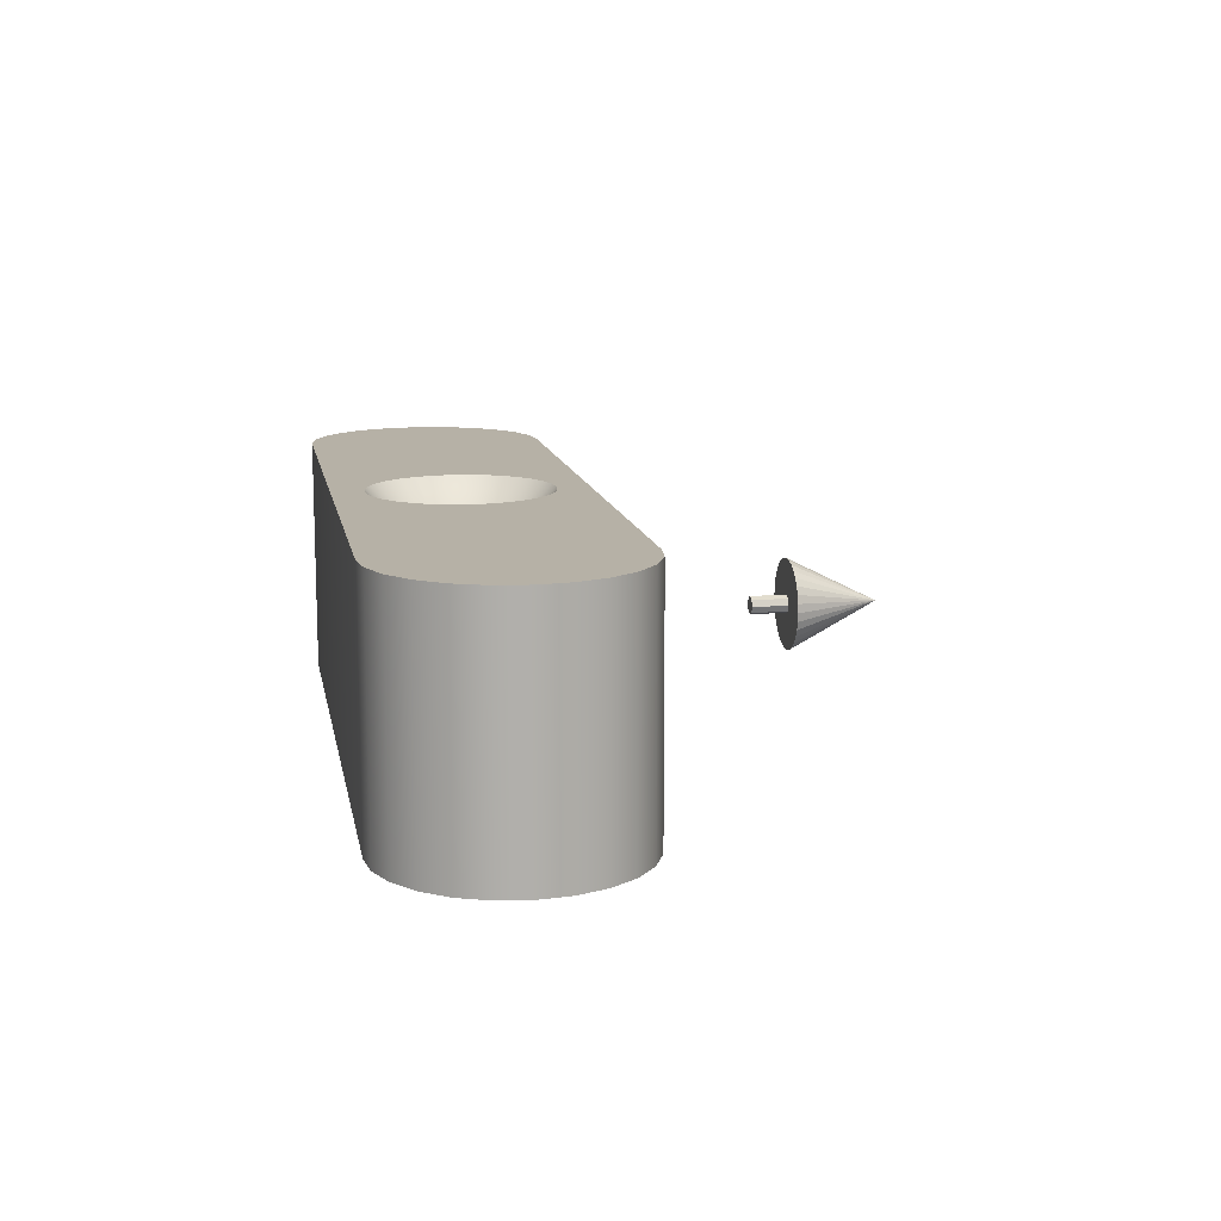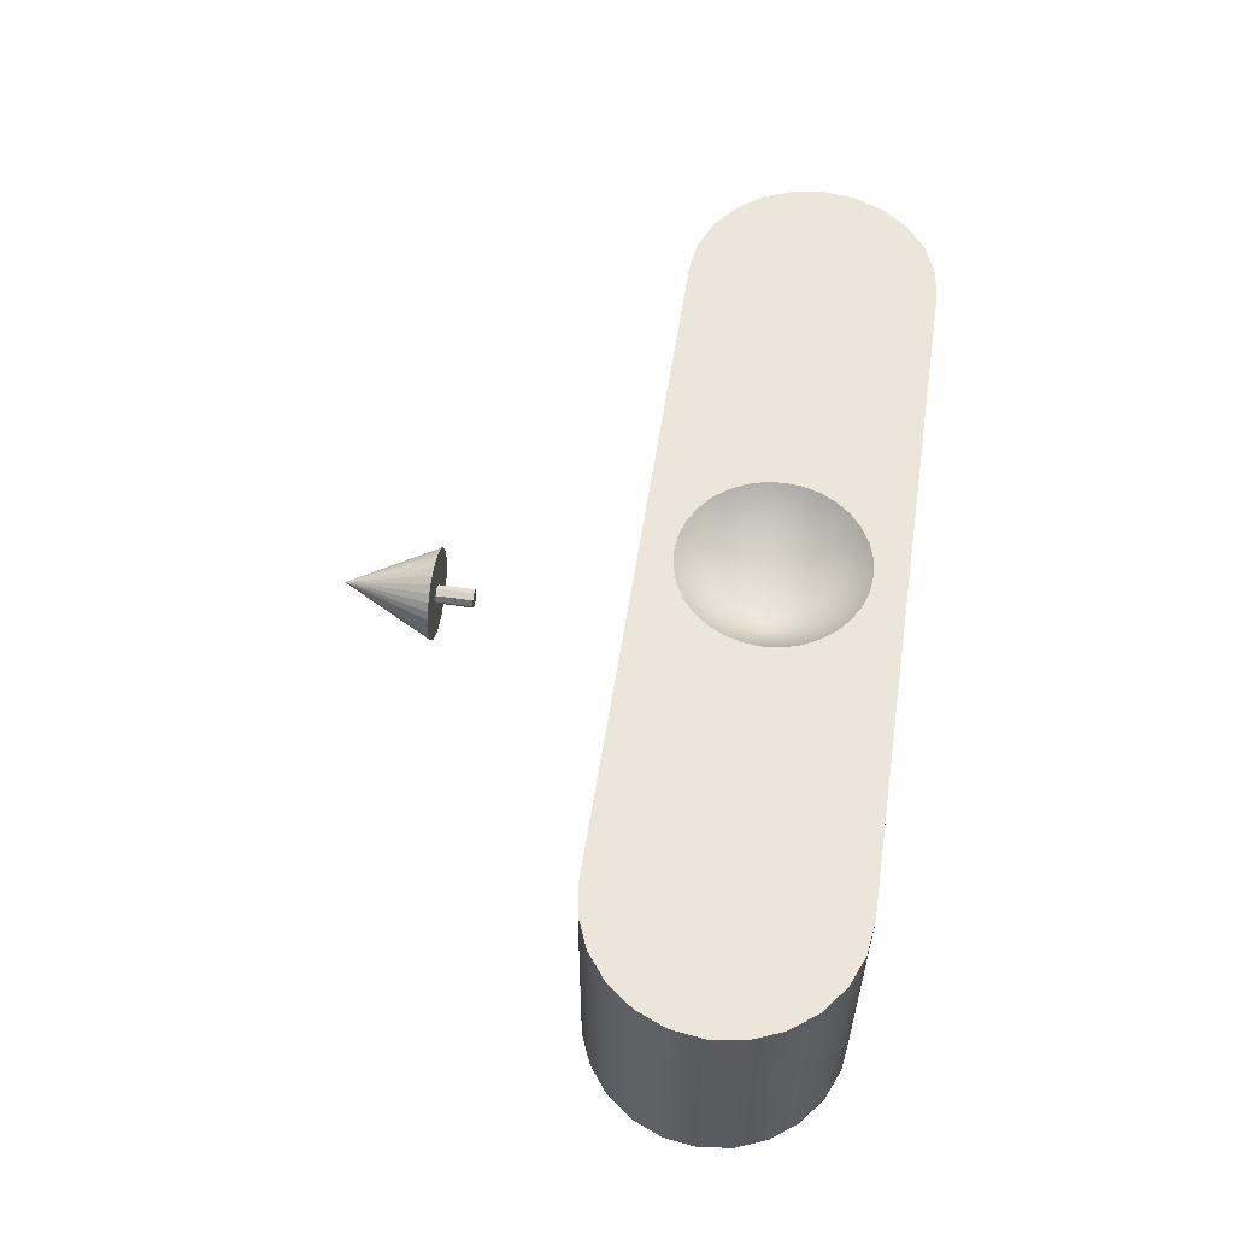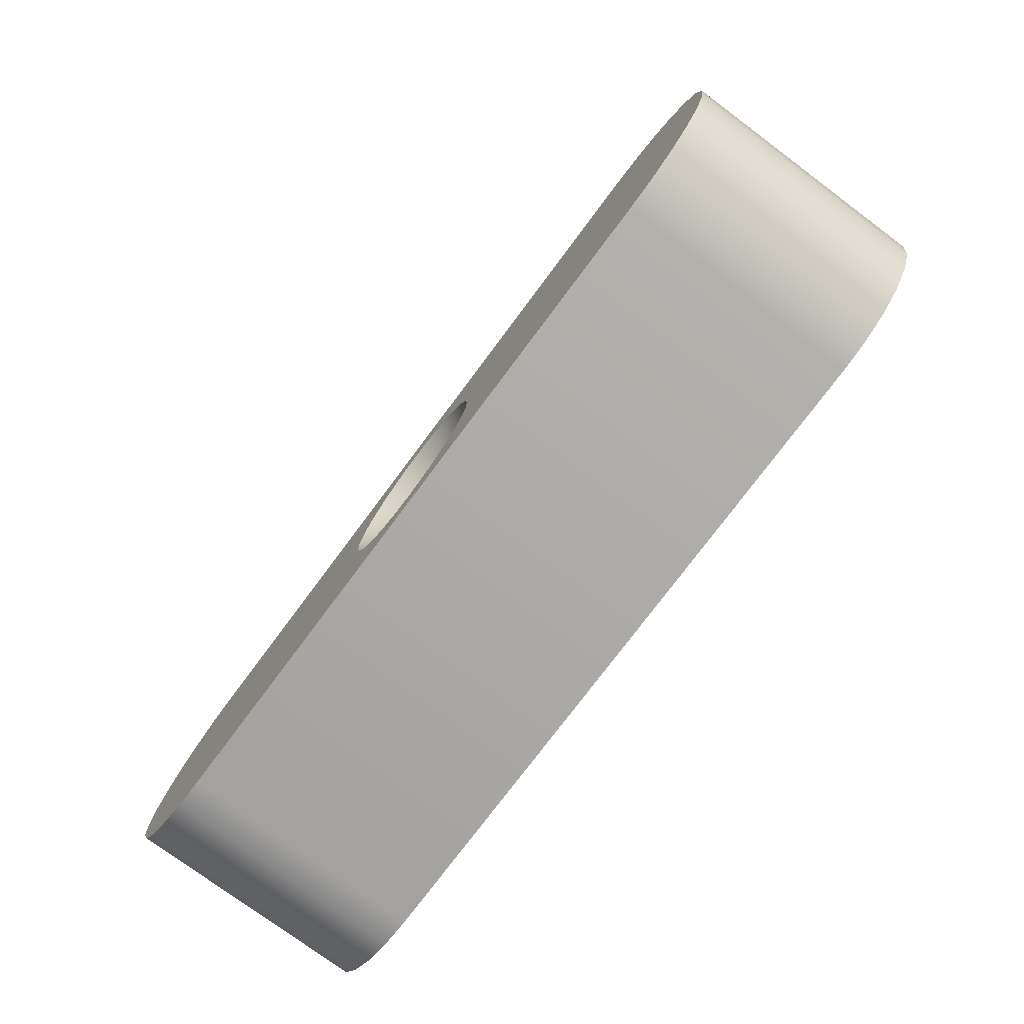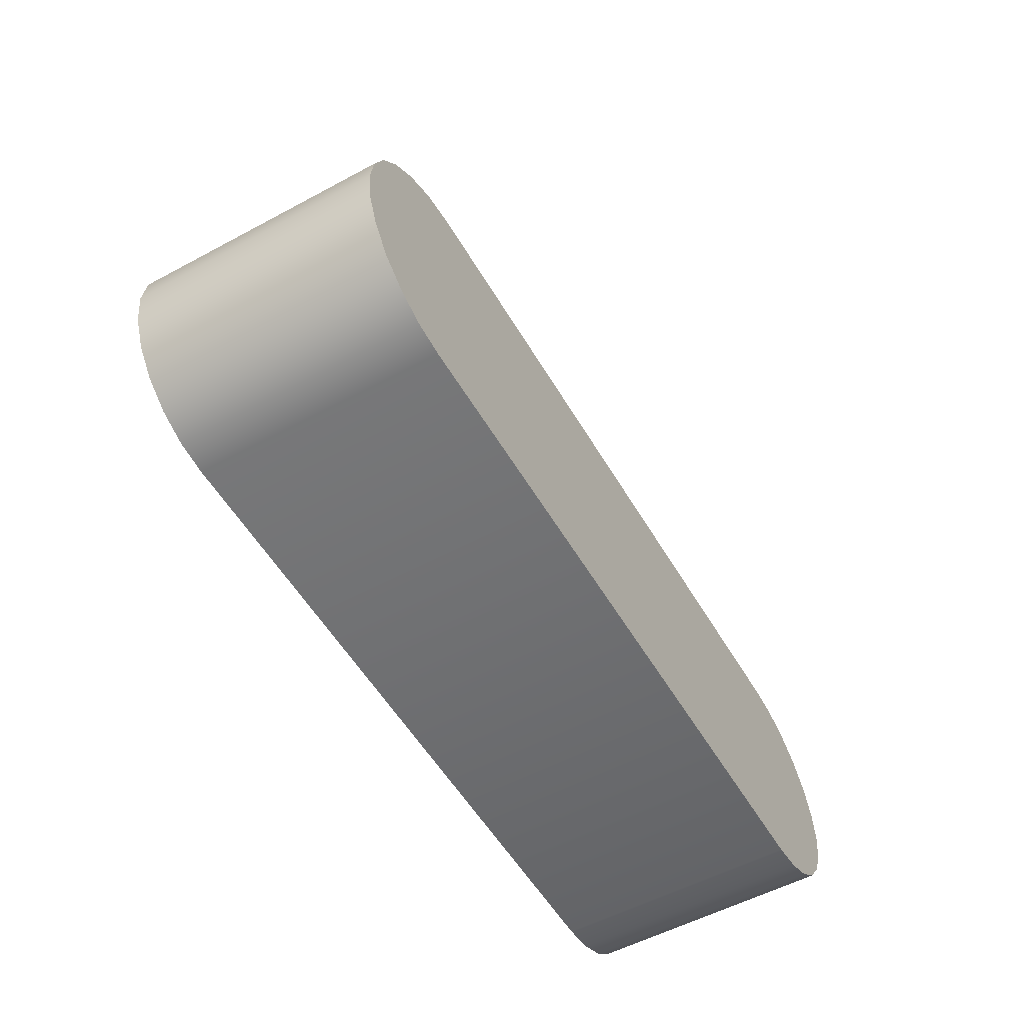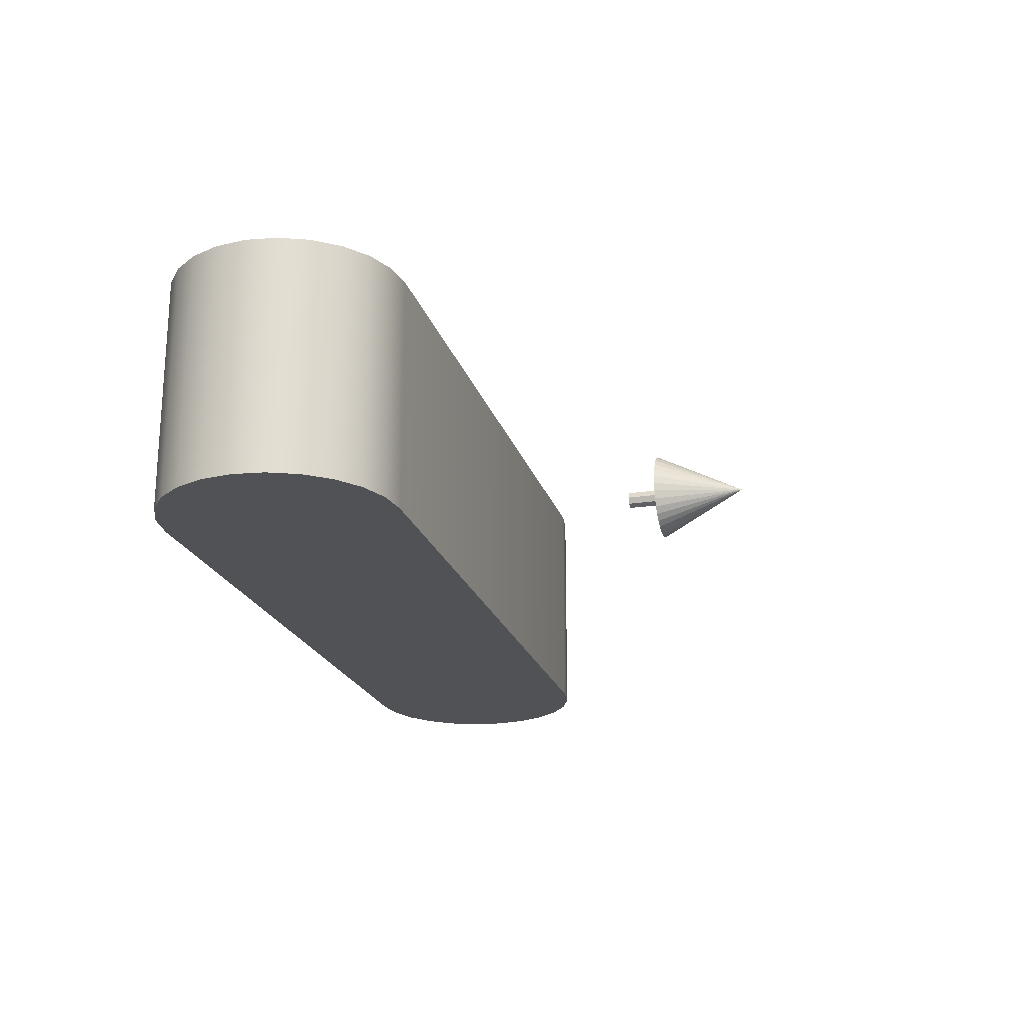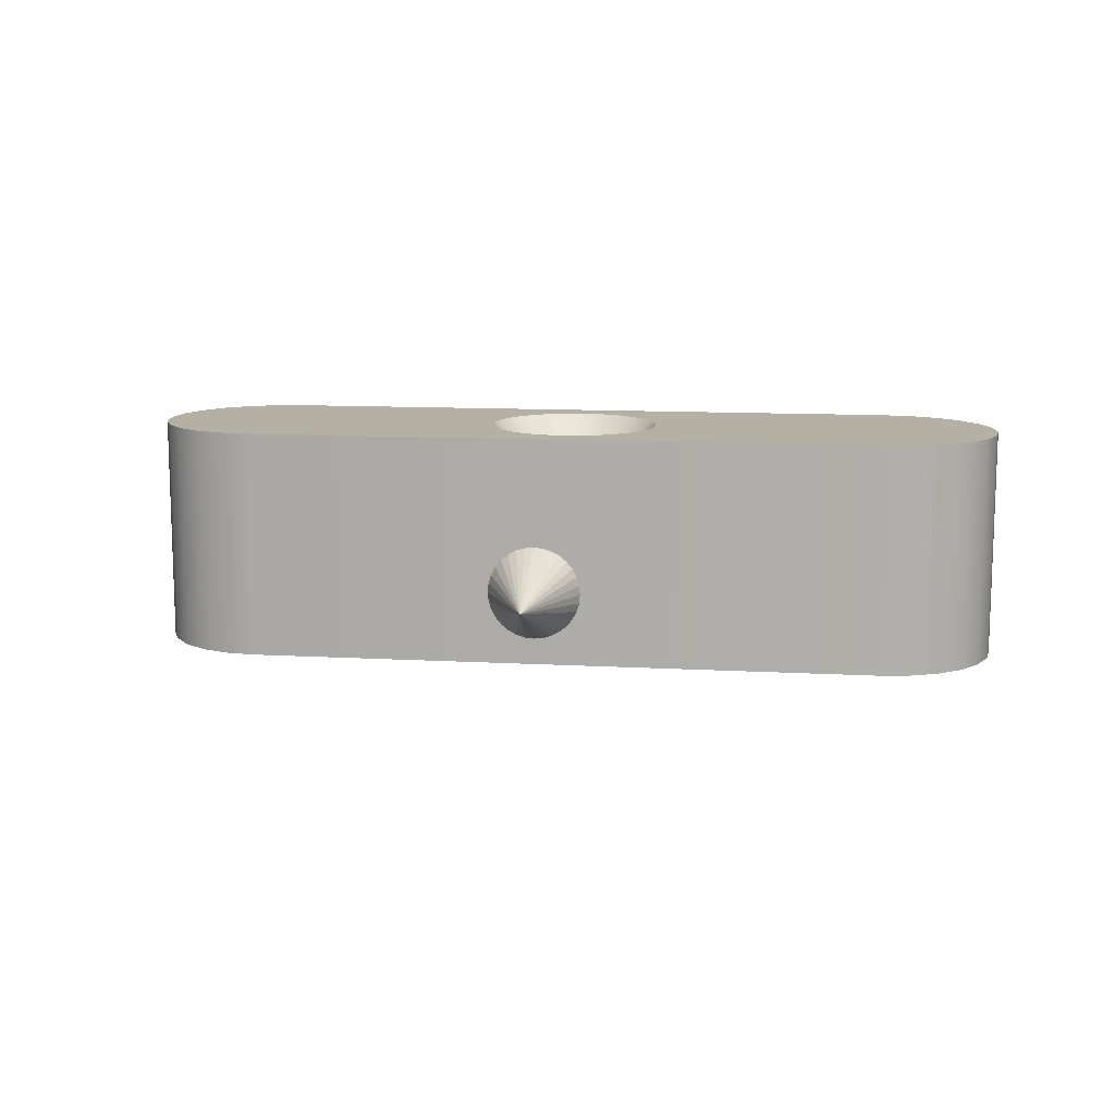
<metadata>
{"format":"obj","ext":"obj","renderer":"f3d","projection":"perspective","resolution":1024,"background":"white","views":[{"elev":12.1,"azim":79.6,"up":"+Z"},{"elev":56.8,"azim":-81.3,"up":"+Z"},{"elev":-75.8,"azim":53.3,"up":"+Y"},{"elev":-54.3,"azim":119.8,"up":"+Y"},{"elev":-21.3,"azim":105.0,"up":"+Z"},{"elev":11.6,"azim":-172.4,"up":"+Z"}]}
</metadata>
<code>
o Cube
v 0.0375 0.0135 0.0135
v 0.05054 0.003494 0.0135
v 0.04919 0.00675 0.0135
v 0.04705 0.009546 0.0135
v 0.04425 0.01169 0.0135
v 0.04099 0.01304 0.0135
v 0.0375 -0.0135 0.0135
v 0.051 -0 0.0135
v 0.04099 -0.01304 0.0135
v 0.04425 -0.01169 0.0135
v 0.04705 -0.009546 0.0135
v 0.04919 -0.00675 0.0135
v 0.05054 -0.003494 0.0135
v -0.0375 0.0135 0.0135
v -0.04099 0.01304 0.0135
v -0.04425 0.01169 0.0135
v -0.04705 0.009546 0.0135
v -0.04919 0.00675 0.0135
v -0.05054 0.003494 0.0135
v -0.051 -0 0.0135
v -0.0375 -0.0135 0.0135
v -0.05054 -0.003494 0.0135
v -0.04919 -0.00675 0.0135
v -0.04705 -0.009546 0.0135
v -0.04425 -0.01169 0.0135
v -0.04099 -0.01304 0.0135
v 0.0375 0.0135 -0.0135
v 0.04099 0.01304 -0.0135
v 0.04425 0.01169 -0.0135
v 0.04705 0.009546 -0.0135
v 0.04919 0.00675 -0.0135
v 0.05054 0.003494 -0.0135
v 0 -0 0.0035
v 0.051 -0 -0.0135
v 0.0375 -0.0135 -0.0135
v 0.05054 -0.003494 -0.0135
v 0.04919 -0.00675 -0.0135
v 0.04705 -0.009546 -0.0135
v 0.04425 -0.01169 -0.0135
v 0.04099 -0.01304 -0.0135
v -0.0375 0.0135 -0.0135
v -0.05054 0.003494 -0.0135
v -0.04919 0.00675 -0.0135
v -0.04705 0.009546 -0.0135
v -0.04425 0.01169 -0.0135
v -0.04099 0.01304 -0.0135
v -0.0375 -0.0135 -0.0135
v -0.051 -0 -0.0135
v -0.04099 -0.01304 -0.0135
v -0.04425 -0.01169 -0.0135
v -0.04705 -0.009546 -0.0135
v -0.04919 -0.00675 -0.0135
v -0.05054 -0.003494 -0.0135
v -0.003827 0.009239 0.0135
v -0.005556 0.008315 0.0135
v -0.007071 0.007071 0.0135
v 0.005556 0.008315 0.0135
v 0.003827 0.009239 0.0135
v 0.001951 0.009808 0.0135
v 0 0.01 0.0135
v -0.001951 0.009808 0.0135
v -0.009104 -0.004079 0.0135
v -0.003827 -0.009239 0.0135
v -0.005556 -0.008315 0.0135
v -0.007071 -0.007071 0.0135
v -0.008315 -0.005556 0.0135
v 0.007071 -0.007071 0.0135
v 0.005556 -0.008315 0.0135
v 0.001951 -0.009808 0.0135
v 0 -0.01 0.0135
v 0.003827 -0.009239 0.0135
v -0.001951 -0.009808 0.0135
v -0.01 -0 0.0135
v -0.009808 -0.001951 0.0135
v -0.009808 0.001951 0.0135
v -0.009239 0.003827 0.0135
v -0.009239 -0.003827 0.0135
v -0.008315 0.005556 0.0135
v 0.01 -0 0.0135
v 0.009808 -0.001951 0.0135
v 0.009239 -0.003827 0.0135
v 0.009808 0.001951 0.0135
v 0.008315 -0.005556 0.0135
v 0.009239 0.003827 0.0135
v 0.008315 0.005556 0.0135
v 0.007071 0.007071 0.0135
v 0 0.035 0.005
v -0.000975 0.035 0.004904
v -0.001913 0.035 0.004619
v -0.002778 0.035 0.004157
v -0.003536 0.035 0.003536
v -0.004157 0.035 0.002778
v -0.004619 0.035 0.001913
v -0.004904 0.035 0.000975
v -0.005 0.035 -0
v -0.004904 0.035 -0.000975
v -0.004619 0.035 -0.001913
v -0.004157 0.035 -0.002778
v -0.003536 0.035 -0.003536
v -0.002778 0.035 -0.004157
v -0.001913 0.035 -0.004619
v -0.000975 0.035 -0.004904
v 0 0.035 -0.005
v 0.000975 0.035 -0.004904
v 0.001913 0.035 -0.004619
v 0.002778 0.035 -0.004157
v 0.003536 0.035 -0.003536
v 0.004157 0.035 -0.002778
v 0.004619 0.035 -0.001913
v 0.004904 0.035 -0.000975
v 0.005 0.035 0
v 0.004904 0.035 0.000975
v 0.004619 0.035 0.001913
v 0.004157 0.035 0.002778
v 0.003536 0.035 0.003536
v 0.002778 0.035 0.004157
v 0.001913 0.035 0.004619
v 0.000975 0.035 0.004904
v 0 0.045 0
v 0 0.031 0.001
v 0 0.035 0.001
v -0.000707 0.031 0.000707
v -0.000707 0.035 0.000707
v -0.001 0.031 -0
v -0.001 0.035 -0
v -0.000707 0.031 -0.000707
v -0.000707 0.035 -0.000707
v 0 0.031 -0.001
v 0 0.035 -0.001
v 0.000707 0.031 -0.000707
v 0.000707 0.035 -0.000707
v 0.001 0.031 0
v 0.001 0.035 0
v 0.000707 0.031 0.000707
v 0.000707 0.035 0.000707
v 0.04919 0.00675 0.0135
v 0.04705 0.009546 0.0135
v 0.04425 0.01169 0.0135
v 0.04099 0.01304 0.0135
v 0.0375 -0.0135 0.0135
v 0.04099 -0.01304 0.0135
v 0.04425 -0.01169 0.0135
v 0.04705 -0.009546 0.0135
v 0.04919 -0.00675 0.0135
v 0.0375 0.0135 0.0135
v -0.0375 0.0135 0.0135
v -0.04099 0.01304 0.0135
v -0.04425 0.01169 0.0135
v -0.04705 0.009546 0.0135
v -0.04919 0.00675 0.0135
v -0.05054 0.003494 0.0135
v -0.051 -0 0.0135
v -0.0375 -0.0135 0.0135
v -0.04919 -0.00675 0.0135
v -0.04705 -0.009546 0.0135
v -0.04425 -0.01169 0.0135
v -0.04099 -0.01304 0.0135
v 0.0375 0.0135 -0.0135
v 0.04099 0.01304 -0.0135
v 0.04425 0.01169 -0.0135
v 0.04705 0.009546 -0.0135
v 0.04919 0.00675 -0.0135
v 0.05054 0.003494 -0.0135
v 0.04919 -0.00675 -0.0135
v 0.04705 -0.009546 -0.0135
v 0.04425 -0.01169 -0.0135
v 0.04099 -0.01304 -0.0135
v -0.0375 0.0135 -0.0135
v -0.04919 0.00675 -0.0135
v -0.04705 0.009546 -0.0135
v -0.04099 0.01304 -0.0135
v 0.0375 -0.0135 -0.0135
v -0.0375 -0.0135 -0.0135
v -0.04099 -0.01304 -0.0135
v -0.04425 -0.01169 -0.0135
v -0.04705 -0.009546 -0.0135
v -0.04919 -0.00675 -0.0135
v -0.005556 0.008315 0.0135
v -0.007071 0.007071 0.0135
v 0.001951 0.009808 0.0135
v 0 0.01 0.0135
v -0.003827 -0.009239 0.0135
v -0.005556 -0.008315 0.0135
v -0.007071 -0.007071 0.0135
v -0.008315 -0.005556 0.0135
v -0.04425 0.01169 -0.0135
v 0.001951 -0.009808 0.0135
v 0 -0.01 0.0135
v 0.003827 -0.009239 0.0135
v -0.001951 -0.009808 0.0135
v -0.01 -0 0.0135
v -0.009808 -0.001951 0.0135
v -0.009808 0.001951 0.0135
v -0.009239 0.003827 0.0135
v 0.01 -0 0.0135
v 0.009808 -0.001951 0.0135
v 0.009808 0.001951 0.0135
v 0.009239 -0.003827 0.0135
v 0.008315 -0.005556 0.0135
v 0.008315 0.005556 0.0135
v 0.007071 0.007071 0.0135
v -0.009239 -0.003827 0.0135
v -0.008315 0.005556 0.0135
v 0.005556 0.008315 0.0135
v 0.003827 0.009239 0.0135
v 0.05054 0.003494 0.0135
v 0.051 -0 0.0135
v 0.05054 -0.003494 0.0135
v -0.05054 -0.003494 0.0135
v 0.051 -0 -0.0135
v 0.05054 -0.003494 -0.0135
v -0.05054 0.003494 -0.0135
v -0.051 -0 -0.0135
v -0.05054 -0.003494 -0.0135
v -0.003827 0.009239 0.0135
v -0.001951 0.009808 0.0135
v -0.009104 -0.004079 0.0135
v 0.005556 -0.008315 0.0135
v 0.009239 0.003827 0.0135
v 0.007071 -0.007071 0.0135
f 169 168 47
f 67 218 140
f 55 14 56
f 87 119 88
f 88 119 89
f 89 119 90
f 90 119 91
f 91 119 92
f 92 119 93
f 93 119 94
f 94 119 95
f 95 119 96
f 96 119 97
f 97 119 98
f 98 119 99
f 99 119 100
f 100 119 101
f 101 119 102
f 102 119 103
f 103 119 104
f 104 119 105
f 105 119 106
f 106 119 107
f 107 119 108
f 108 119 109
f 109 119 110
f 110 119 111
f 111 119 112
f 112 119 113
f 113 119 114
f 114 119 115
f 115 119 116
f 116 119 117
f 94 102 110
f 117 119 118
f 118 119 87
f 121 122 120
f 123 124 122
f 125 126 124
f 127 128 126
f 129 130 128
f 131 132 130
f 127 125 133
f 133 134 132
f 135 120 134
f 122 126 130
f 165 166 167
f 167 35 161
f 35 47 168
f 161 35 159
f 47 174 177
f 174 175 177
f 175 176 177
f 177 53 48
f 48 42 169
f 169 170 186
f 186 171 168
f 168 27 35
f 27 159 35
f 159 29 161
f 161 31 36
f 31 163 36
f 163 210 36
f 36 37 165
f 165 167 161
f 177 48 169
f 169 186 168
f 36 165 161
f 47 177 169
f 217 156 21
f 156 157 21
f 21 140 188
f 140 141 142
f 142 143 144
f 144 13 207
f 207 206 136
f 136 137 138
f 138 139 140
f 139 84 197
f 139 197 79
f 207 136 138
f 142 144 207
f 21 188 190
f 140 142 138
f 188 140 69
f 185 217 21
f 65 185 21
f 142 207 138
f 139 79 140
f 79 196 140
f 183 65 21
f 63 183 21
f 196 81 140
f 190 63 21
f 81 199 140
f 199 67 140
f 69 140 189
f 189 140 218
f 85 84 1
f 84 139 1
f 1 14 181
f 14 147 148
f 148 149 150
f 150 151 148
f 151 152 148
f 152 22 156
f 22 154 156
f 154 155 156
f 156 217 77
f 156 77 192
f 1 181 59
f 14 148 156
f 181 14 61
f 201 85 1
f 57 201 1
f 148 152 156
f 156 192 73
f 156 73 14
f 73 193 14
f 58 57 1
f 59 58 1
f 193 194 14
f 61 14 54
f 194 78 14
f 78 56 14
f 54 14 55
f 118 87 88
f 88 89 90
f 90 91 92
f 92 93 90
f 93 94 90
f 94 95 96
f 96 97 98
f 98 99 102
f 99 100 102
f 100 101 102
f 102 103 104
f 104 105 102
f 105 106 102
f 106 107 108
f 108 109 110
f 110 111 112
f 112 113 114
f 114 115 116
f 116 117 118
f 118 88 90
f 94 96 102
f 96 98 102
f 106 108 110
f 110 112 114
f 114 116 110
f 116 118 110
f 118 90 94
f 102 106 110
f 118 94 110
f 121 123 122
f 123 125 124
f 125 127 126
f 127 129 128
f 129 131 130
f 131 133 132
f 125 123 121
f 121 135 125
f 135 133 125
f 133 131 129
f 129 127 133
f 133 135 134
f 135 121 120
f 134 120 122
f 122 124 126
f 126 128 130
f 130 132 134
f 134 122 130
f 7 173 172
f 158 146 145
f 172 9 7
f 40 10 9
f 39 11 10
f 11 164 12
f 164 208 12
f 208 34 8
f 146 46 15
f 46 16 15
f 45 17 16
f 44 18 17
f 18 212 19
f 212 20 19
f 153 49 173
f 26 50 49
f 25 51 50
f 51 23 52
f 23 214 52
f 214 20 213
f 158 6 28
f 6 160 28
f 5 30 160
f 4 162 30
f 162 2 32
f 2 34 32
f 33 195 82
f 219 33 82
f 200 33 219
f 86 33 200
f 204 33 86
f 205 33 204
f 180 33 205
f 33 180 60
f 33 60 216
f 33 216 215
f 33 215 178
f 33 178 179
f 203 33 179
f 33 203 76
f 33 76 75
f 33 75 191
f 74 33 191
f 202 33 74
f 33 62 66
f 184 33 66
f 64 33 184
f 182 33 64
f 72 33 182
f 70 33 72
f 33 70 187
f 33 187 71
f 33 71 68
f 33 68 220
f 83 33 220
f 33 83 198
f 33 198 80
f 33 80 195
f 7 153 173
f 158 41 146
f 172 40 9
f 40 39 10
f 39 38 11
f 11 38 164
f 164 211 208
f 208 211 34
f 146 41 46
f 46 45 16
f 45 44 17
f 44 43 18
f 18 43 212
f 212 213 20
f 153 26 49
f 26 25 50
f 25 24 51
f 51 24 23
f 23 209 214
f 214 209 20
f 158 145 6
f 6 5 160
f 5 4 30
f 4 3 162
f 162 3 2
f 2 8 34
f 33 202 62

</code>
